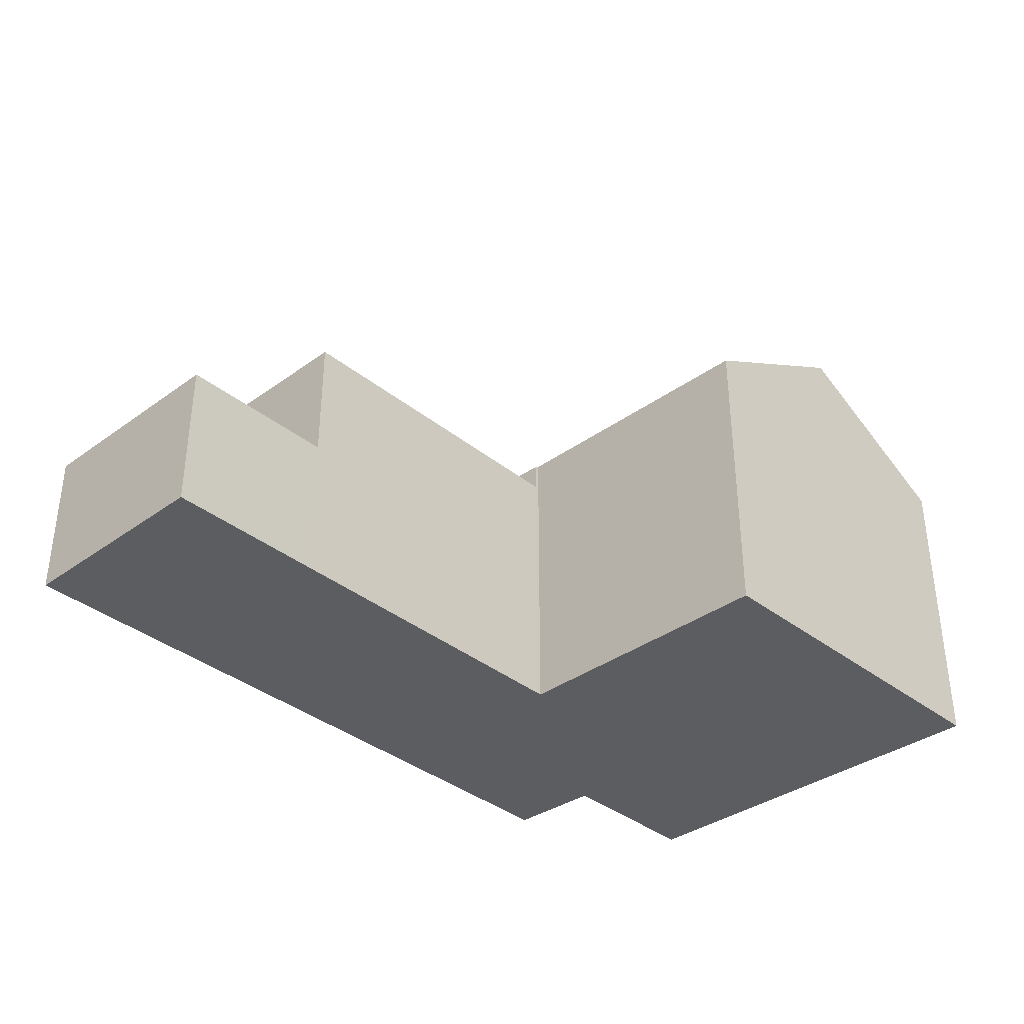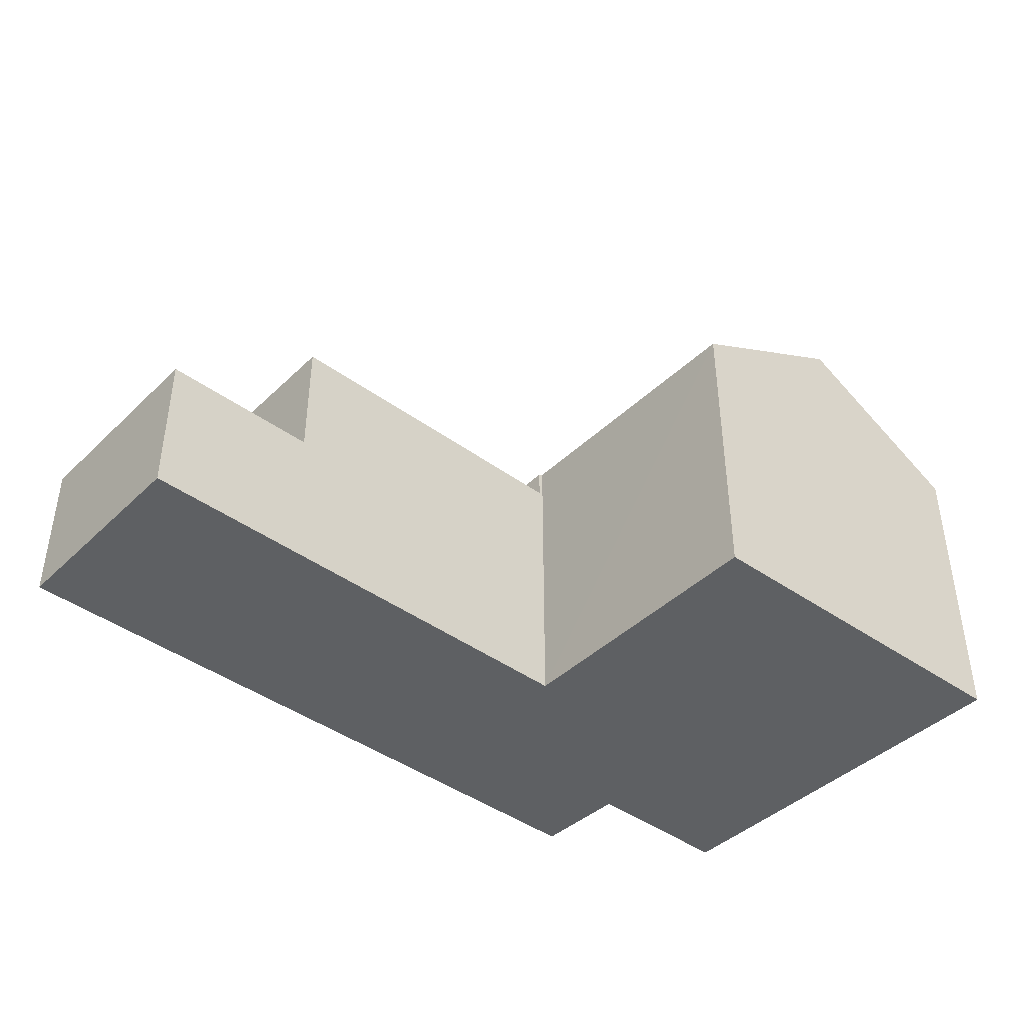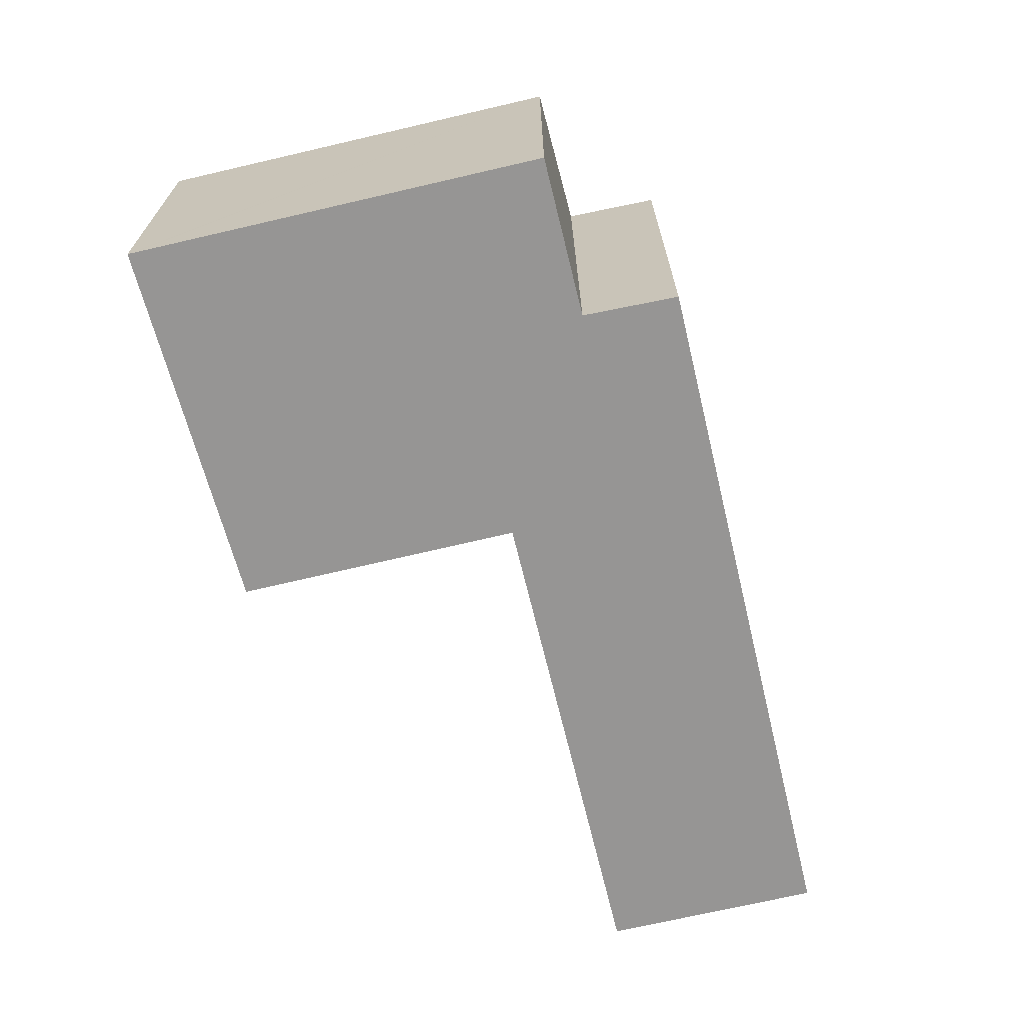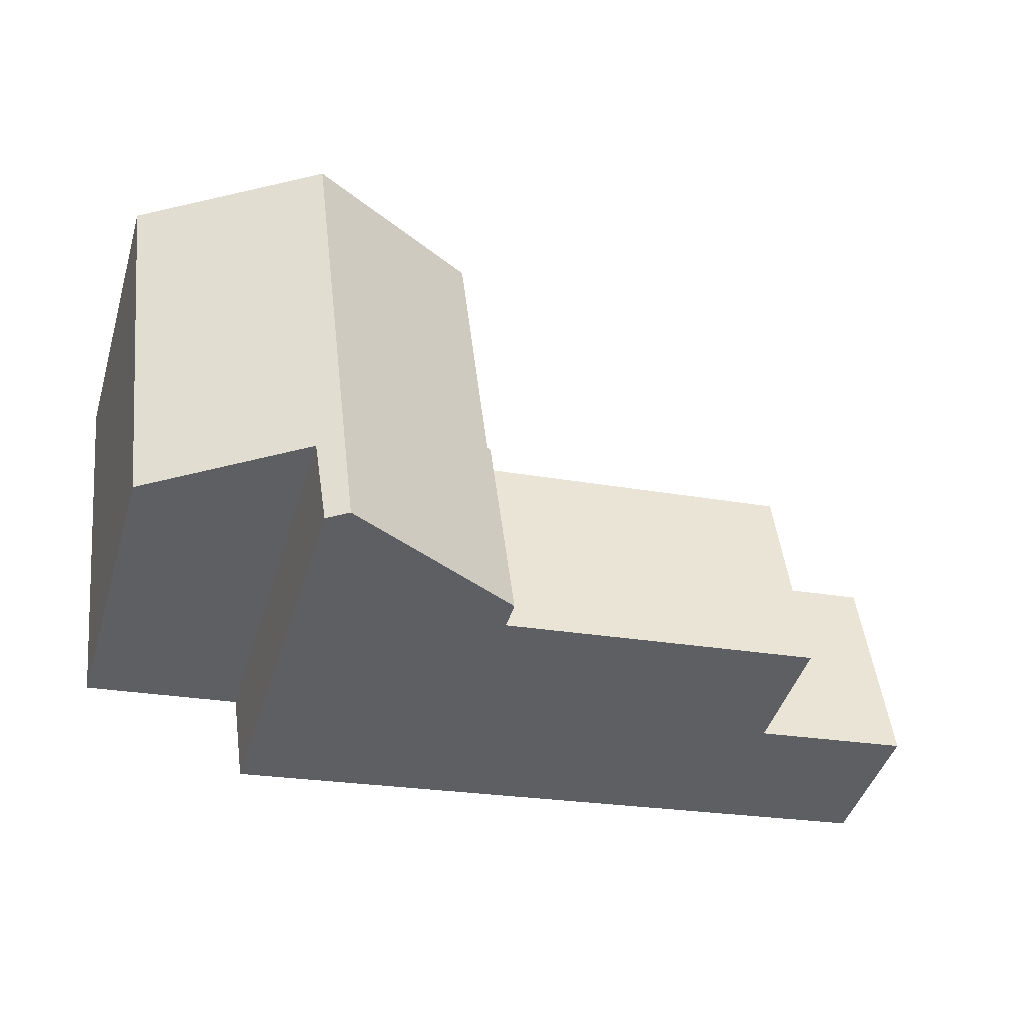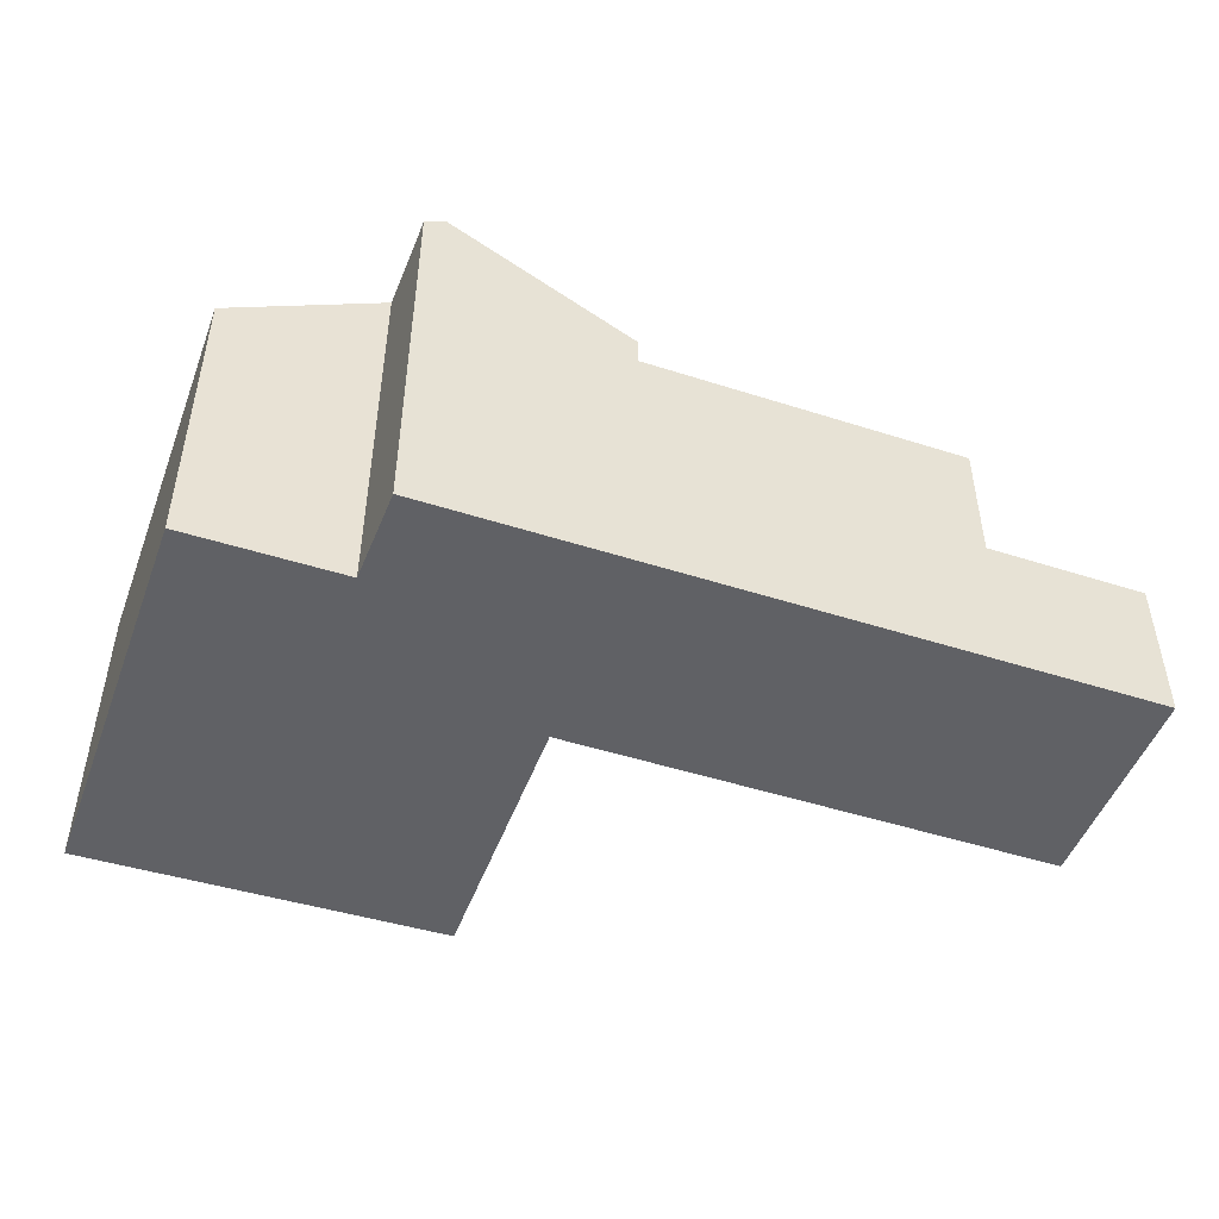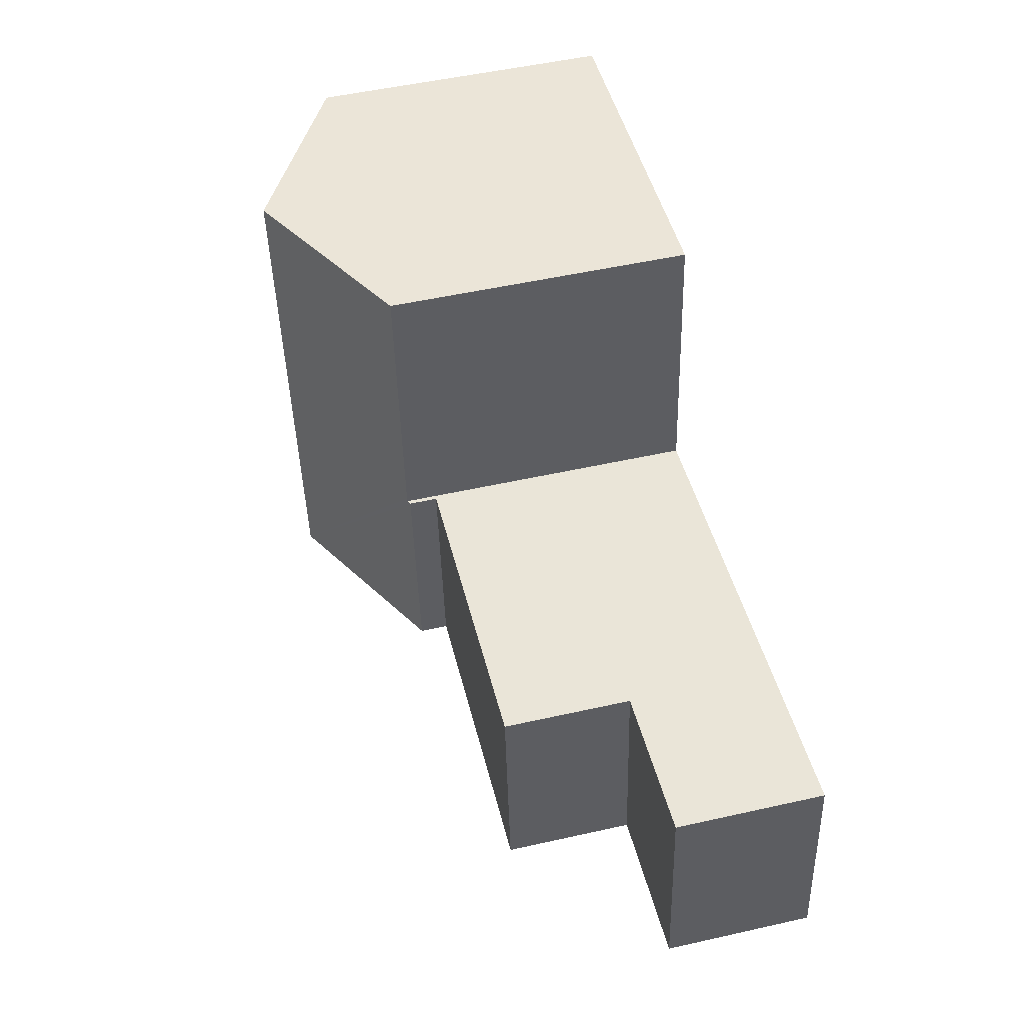
<metadata>
{"format":"obj","ext":"obj","renderer":"f3d","projection":"perspective","resolution":1024,"background":"white","views":[{"elev":-36.2,"azim":-40.0,"up":"+Y"},{"elev":-42.2,"azim":-34.7,"up":"+Y"},{"elev":-67.5,"azim":110.1,"up":"+Y"},{"elev":-44.6,"azim":163.4,"up":"+Z"},{"elev":-48.4,"azim":166.8,"up":"+Y"},{"elev":52.2,"azim":-103.6,"up":"+Z"}]}
</metadata>
<code>
v  15.88 9.352 3.193
v  12.46 7.05 9.918
v  16.65 9.352 9.54
v  11.74 7.076 3.661
v  15.28 9.352 -1.748
v  11.73 7.076 3.56
v  11.63 7.019 3.572
v  11.04 7.019 -1.263
v  20.79 7.074 9.057
v  17.8 8.719 9.436
v  20.8 7.074 9.166
v  20.02 7.074 2.724
v  19.68 7.074 -0.067
v  16.09 9.048 0.321
v  15.77 9.081 -1.804
v  11.73 -2.18e-16 3.56
v  12.46 -6.073e-16 9.918
v  11.74 -2.242e-16 3.661
v  11.04 7.734e-17 -1.263
v  11.63 -2.187e-16 3.572
v  16.65 -5.842e-16 9.54
v  20.8 -5.613e-16 9.166
v  17.8 -5.778e-16 9.436
v  20.79 -5.546e-16 9.057
v  20.02 -1.668e-16 2.724
v  19.68 4.103e-18 -0.067
v  15.77 1.105e-16 -1.804
v  16.09 -1.966e-17 0.321
v  15.28 1.07e-16 -1.748
v  11.04 6.354 -1.263
v  4.159 6.354 4.426
v  11.63 6.354 3.572
v  3.606 6.354 -0.413
v  3.606 2.529e-17 -0.413
v  4.159 -2.71e-16 4.426
v  0 3.404 2.084e-16
v  4.159 3.404 4.426
v  3.606 3.404 -0.413
v  0.553 3.404 4.839
v  0.553 -2.963e-16 4.839
v  0 0 0
g defaultobject
f 1 2 3
f 2 1 4
f 4 1 5
f 4 5 6
f 6 5 7
f 7 5 8
f 9 10 11
f 10 9 3
f 3 9 12
f 3 12 1
f 1 12 13
f 1 13 14
f 1 14 5
f 5 14 15
f 16 4 6
f 4 16 2
f 2 16 17
f 17 16 18
f 19 7 8
f 7 19 20
f 17 3 2
f 3 17 10
f 10 17 11
f 11 17 21
f 11 21 22
f 22 21 23
f 7 16 6
f 16 7 20
f 22 9 11
f 9 22 12
f 12 22 13
f 13 22 24
f 13 24 25
f 13 25 26
f 14 27 15
f 27 14 28
f 13 28 14
f 28 13 26
f 15 8 5
f 8 15 27
f 8 27 19
f 19 27 29
f 29 20 19
f 20 29 27
f 20 27 28
f 20 28 26
f 20 26 16
f 16 26 25
f 16 25 18
f 18 25 17
f 17 25 24
f 17 24 21
f 21 24 23
f 23 24 22
f 30 31 32
f 31 30 33
f 34 31 33
f 31 34 35
f 35 32 31
f 32 35 20
f 20 30 32
f 30 20 19
f 19 33 30
f 33 19 34
f 34 20 35
f 20 34 19
f 36 37 38
f 37 36 39
f 40 37 39
f 37 40 35
f 35 38 37
f 38 35 34
f 34 36 38
f 36 34 41
f 41 39 36
f 39 41 40
f 41 35 40
f 35 41 34

</code>
